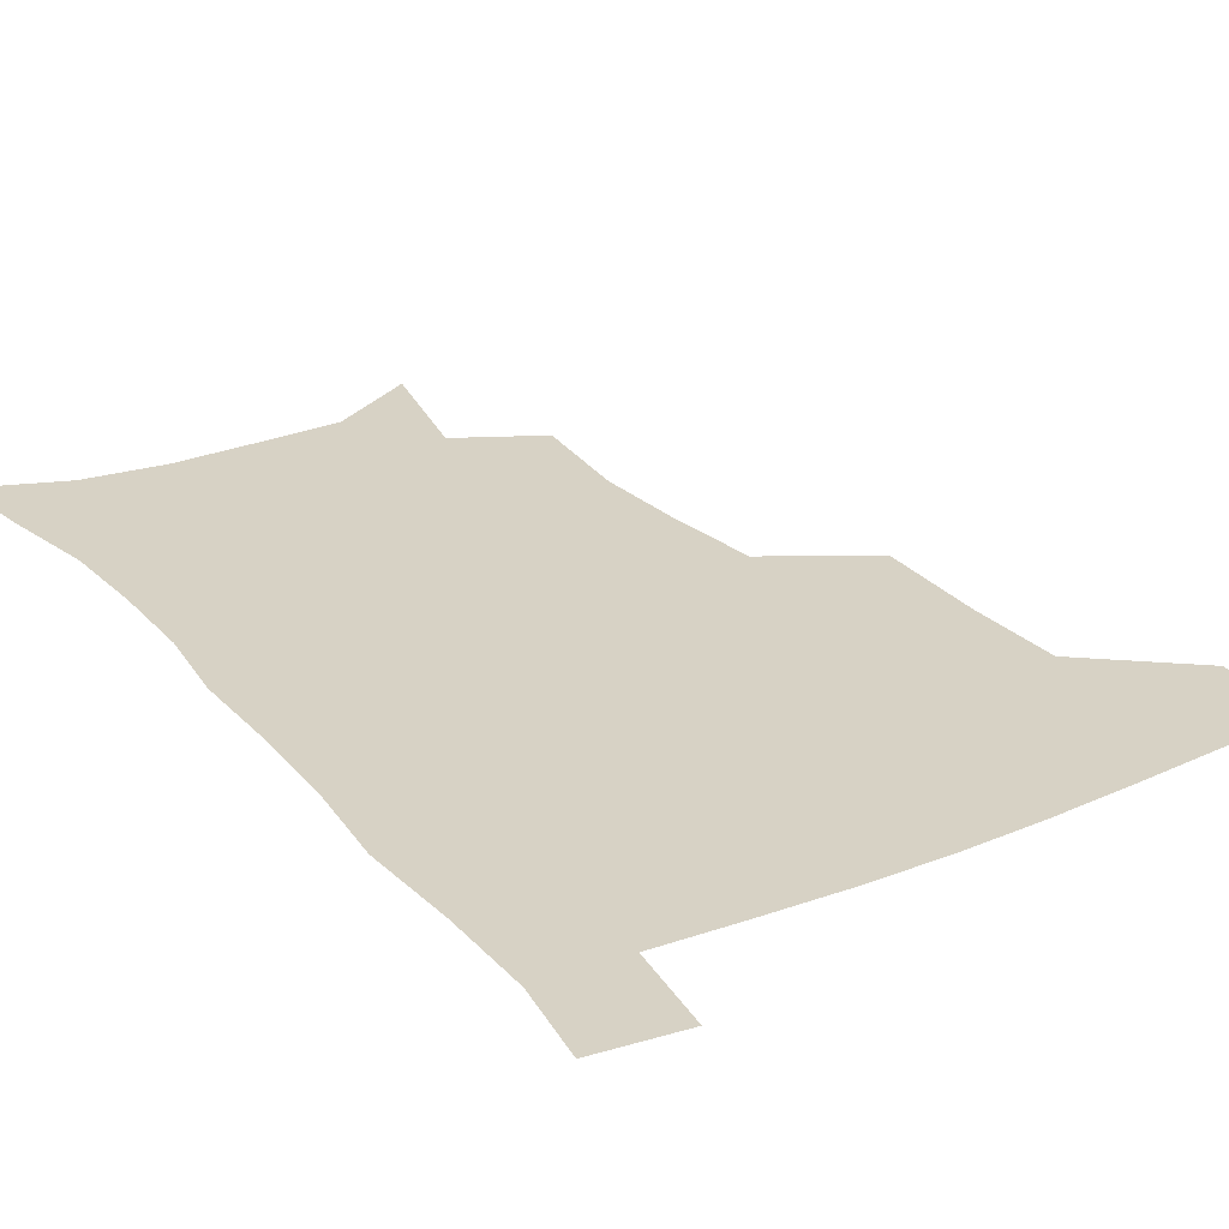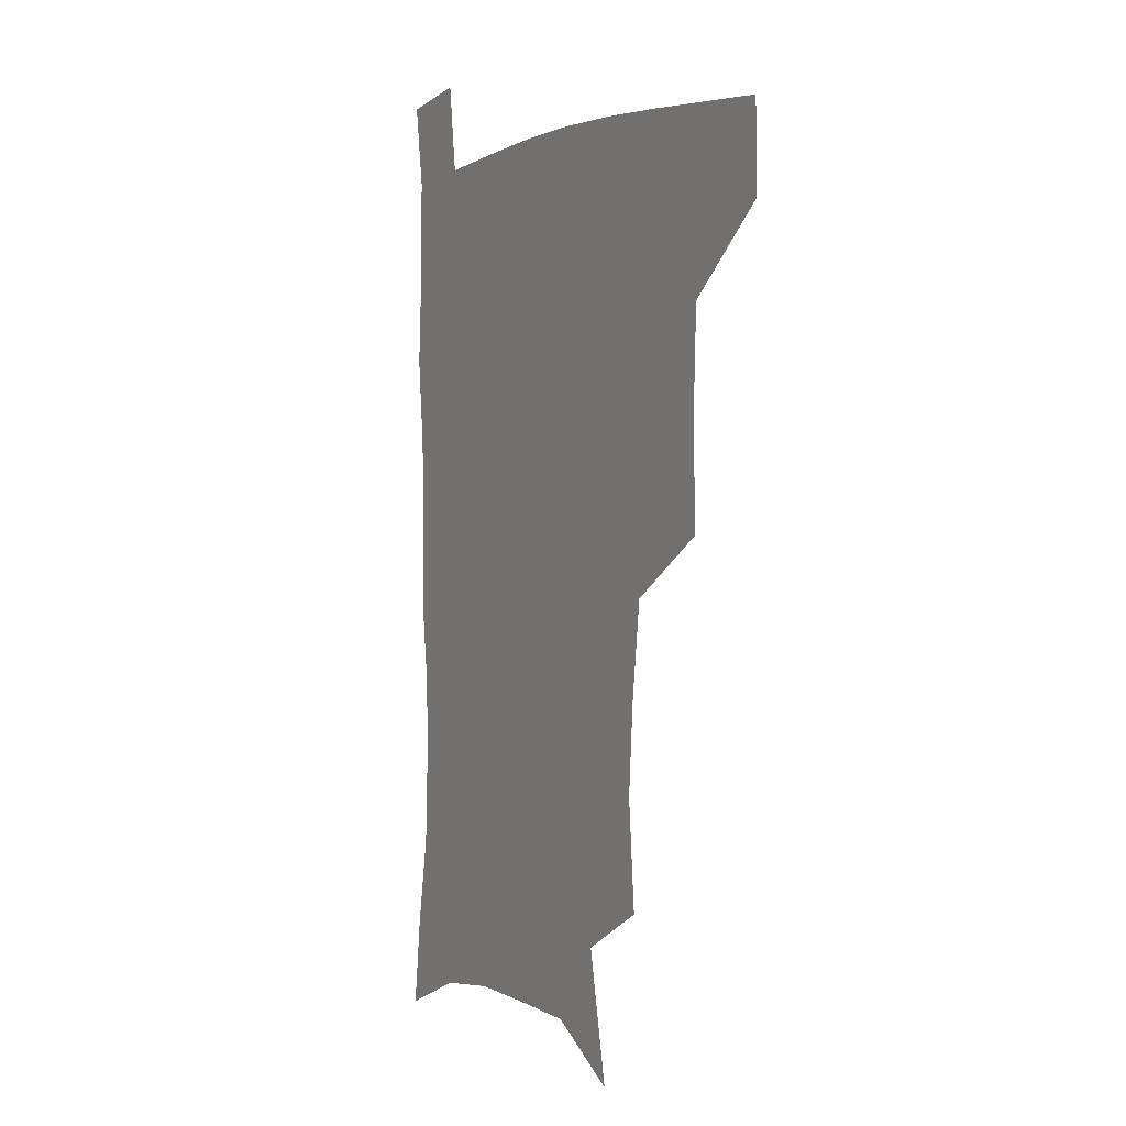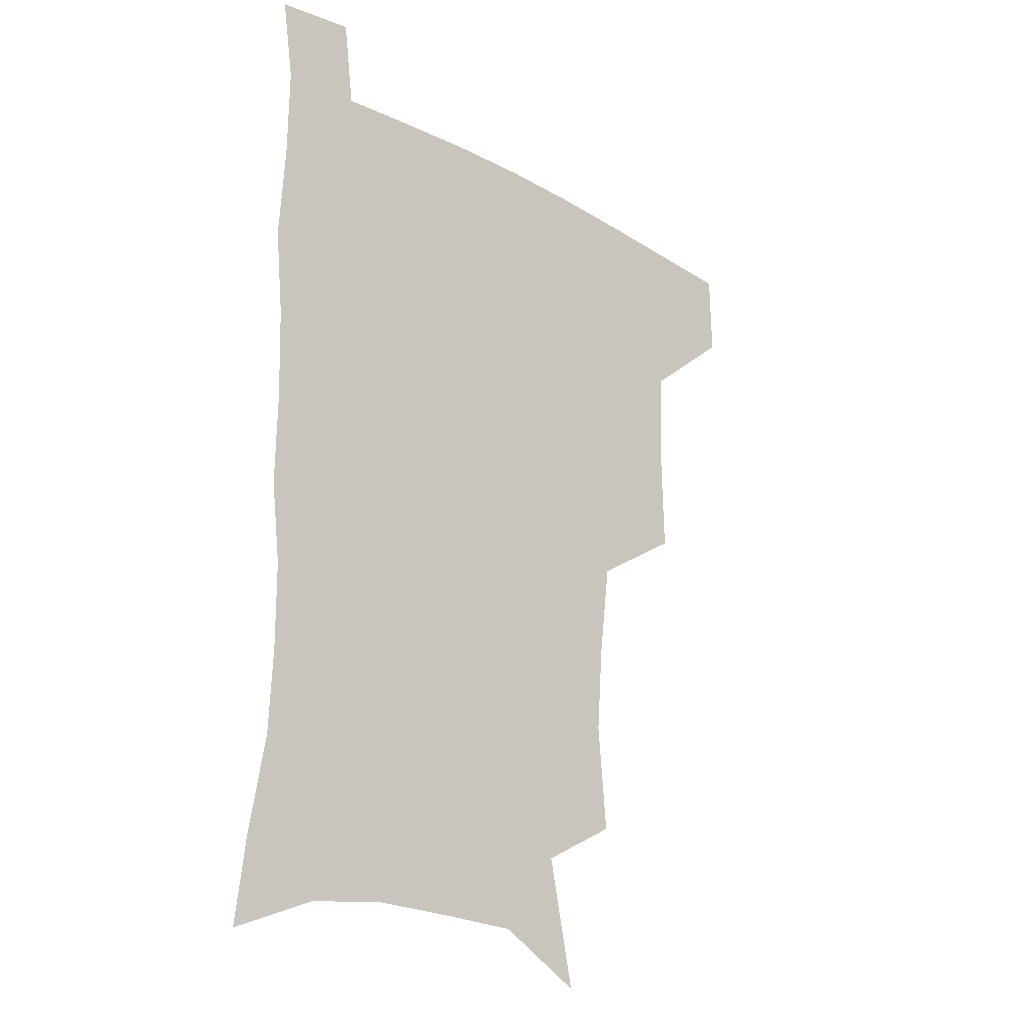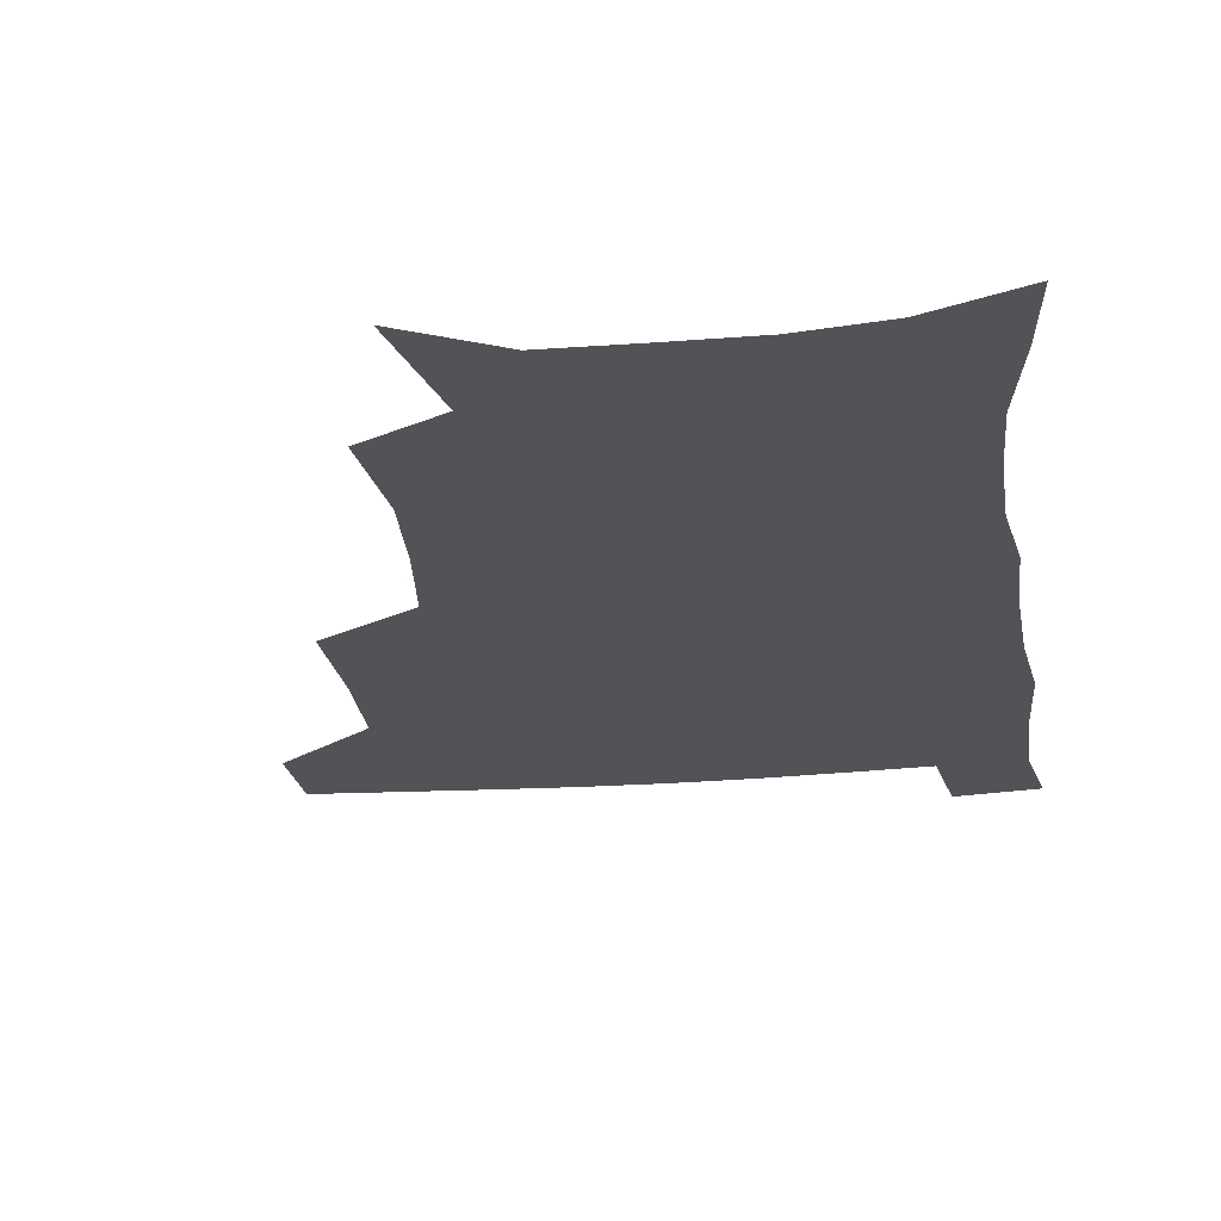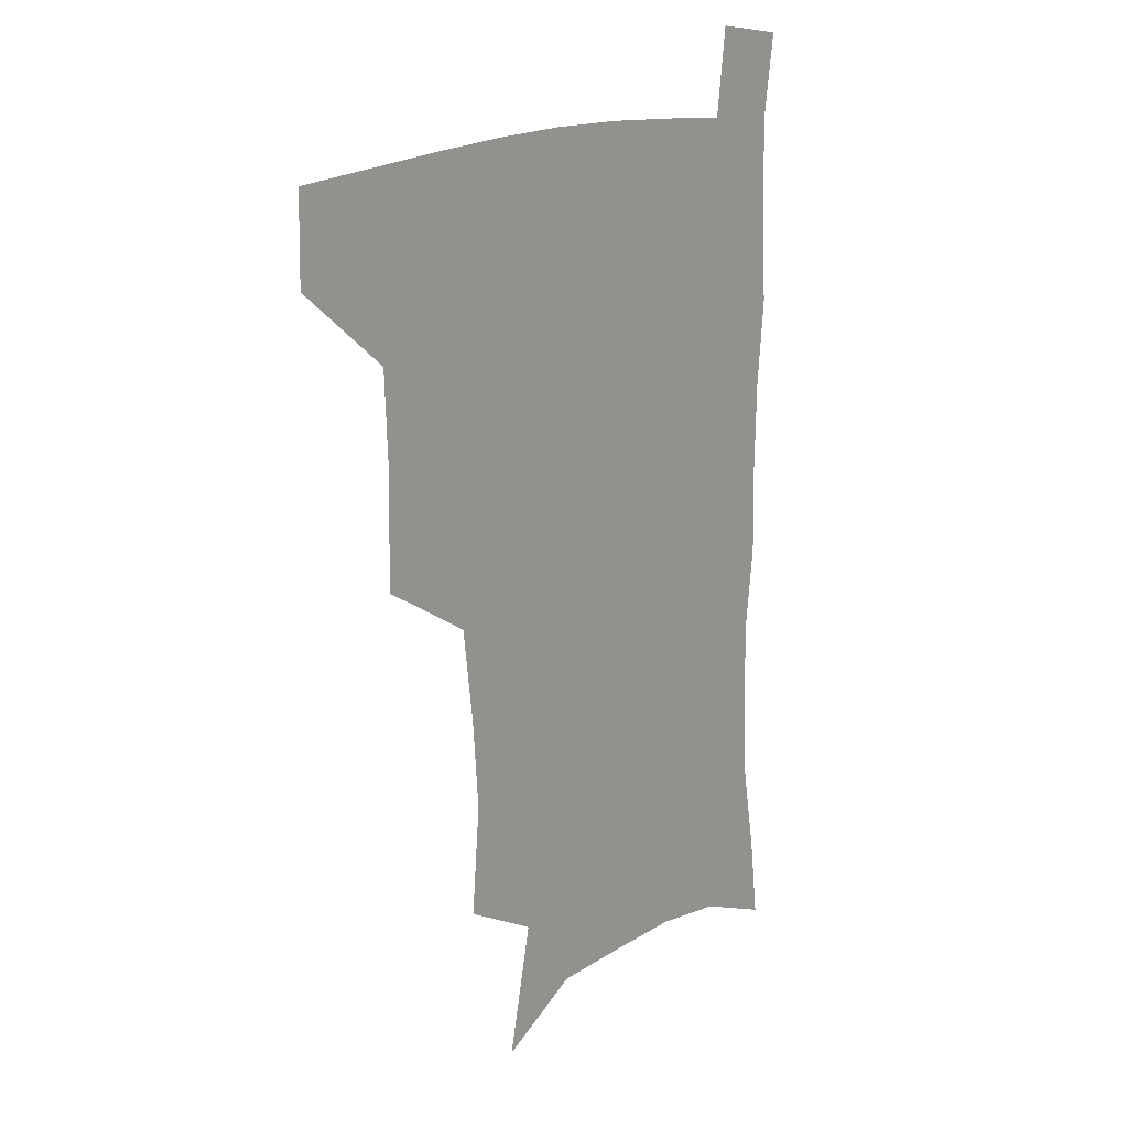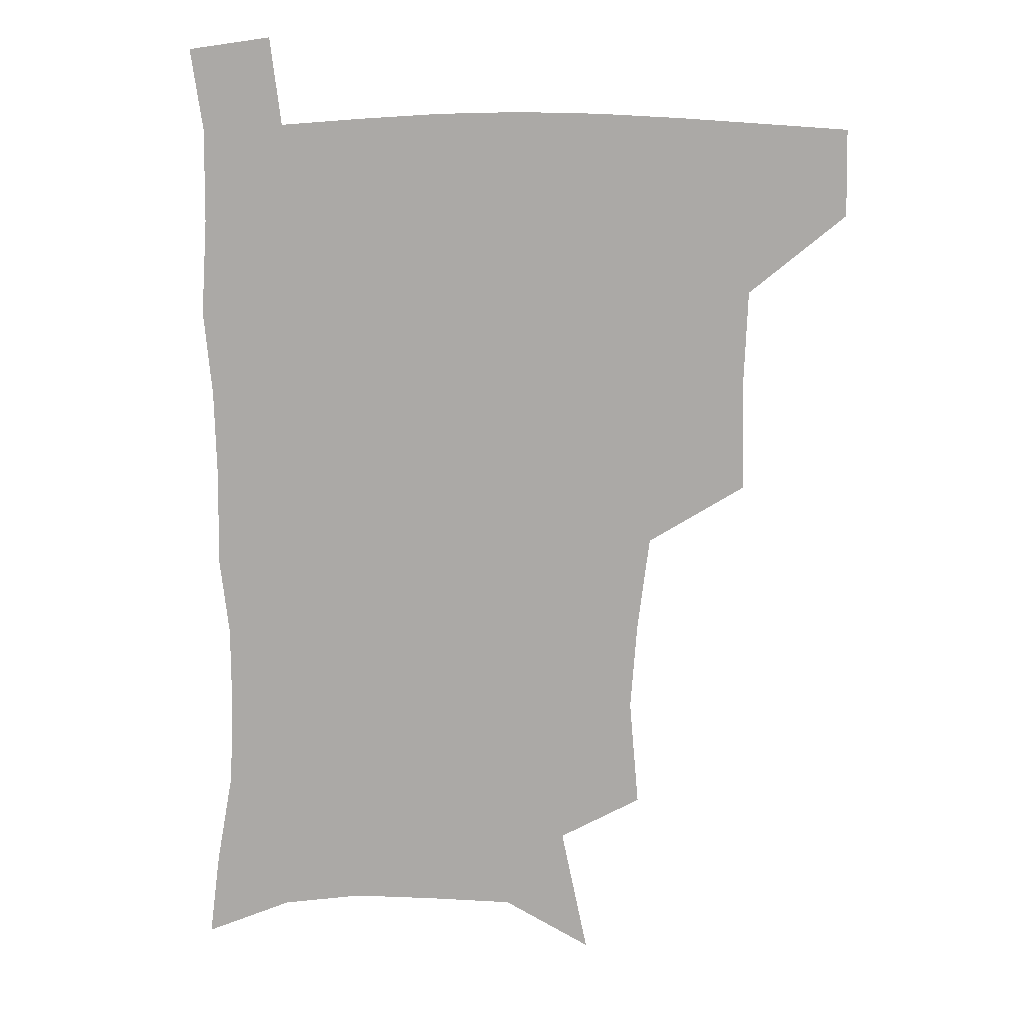
<metadata>
{"format":"obj","ext":"obj","renderer":"f3d","projection":"perspective","resolution":1024,"background":"white","views":[{"elev":27.3,"azim":147.6,"up":"+Z"},{"elev":2.0,"azim":-118.4,"up":"+Y"},{"elev":-22.5,"azim":135.8,"up":"+Y"},{"elev":-22.3,"azim":8.0,"up":"+Z"},{"elev":17.4,"azim":-50.6,"up":"+Y"},{"elev":13.3,"azim":-174.6,"up":"+Y"}]}
</metadata>
<code>
v 481.5 477.5 0
v 482.1 508.2 0
v 516.1 376.3 0
v 517 415.4 0
v 515.7 449.3 0
v 514.8 480.1 0
v 512.4 510.2 0
v 553.7 251.5 0
v 557 289.8 0
v 554.7 321.3 0
v 550.5 355.1 0
v 548.4 391.6 0
v 546.2 421.9 0
v 546 453.2 0
v 544.3 482 0
v 541.9 512 0
v 573.3 190.1 0
v 582.8 235.6 0
v 581.8 268.4 0
v 582.8 306.1 0
v 580 335.1 0
v 577.3 365.7 0
v 576.5 398.8 0
v 576 428.3 0
v 575.2 455.9 0
v 574.3 483 0
v 571.2 513.4 0
v 604.3 206.9 0
v 607.7 243.7 0
v 606.7 274.5 0
v 606.3 311.7 0
v 604.6 340.8 0
v 603.5 372.4 0
v 602.8 401.7 0
v 602.6 430.1 0
v 602.5 456.9 0
v 602.3 483.8 0
v 600.2 513.9 0
v 633.8 207.3 0
v 632.7 246.9 0
v 631.4 280 0
v 630.1 312.9 0
v 629 344.8 0
v 628.6 373.3 0
v 628.4 402.8 0
v 628.5 432.3 0
v 629.3 457.4 0
v 629.9 483.9 0
v 629.1 513.1 0
v 663.6 207.3 0
v 658.8 243.8 0
v 656 278.2 0
v 653.9 312.6 0
v 653.6 342.1 0
v 654 370.4 0
v 654.5 399.1 0
v 654.3 429.5 0
v 655.5 456.7 0
v 656.9 483.7 0
v 659.1 511.1 0
v 692.5 203.2 0
v 684.6 240.6 0
v 681.1 273.2 0
v 680.3 303.6 0
v 679.3 335 0
v 679.9 364.6 0
v 680.4 394.6 0
v 681 424.4 0
v 682.9 452.7 0
v 683.8 481.7 0
v 687.2 508.9 0
v 691.1 540.2 0
v 723.7 190.2 0
v 719.8 220.9 0
v 713.7 254.8 0
v 712.3 284.9 0
v 712.4 315.1 0
v 715.8 343.4 0
v 715.2 376.4 0
v 716.1 408.6 0
v 719 439.1 0
v 716.8 473.5 0
v 716.4 506.8 0
v 720.7 535.9 0
f 5 6 1
f 1 6 2
f 6 7 2
f 11 12 3
f 3 12 4
f 12 13 4
f 4 13 5
f 13 14 5
f 5 14 6
f 14 15 6
f 6 15 7
f 15 16 7
f 18 19 8
f 8 19 9
f 19 20 9
f 9 20 10
f 20 21 10
f 10 21 11
f 21 22 11
f 11 22 12
f 22 23 12
f 12 23 13
f 23 24 13
f 13 24 14
f 24 25 14
f 14 25 15
f 25 26 15
f 15 26 16
f 26 27 16
f 17 28 18
f 28 29 18
f 18 29 19
f 29 30 19
f 19 30 20
f 30 31 20
f 20 31 21
f 31 32 21
f 21 32 22
f 32 33 22
f 22 33 23
f 33 34 23
f 23 34 24
f 34 35 24
f 24 35 25
f 35 36 25
f 25 36 26
f 36 37 26
f 26 37 27
f 37 38 27
f 28 39 29
f 39 40 29
f 29 40 30
f 40 41 30
f 30 41 31
f 41 42 31
f 31 42 32
f 42 43 32
f 32 43 33
f 43 44 33
f 33 44 34
f 44 45 34
f 34 45 35
f 45 46 35
f 35 46 36
f 46 47 36
f 36 47 37
f 47 48 37
f 37 48 38
f 48 49 38
f 39 50 40
f 50 51 40
f 40 51 41
f 51 52 41
f 41 52 42
f 52 53 42
f 42 53 43
f 53 54 43
f 43 54 44
f 54 55 44
f 44 55 45
f 55 56 45
f 45 56 46
f 56 57 46
f 46 57 47
f 57 58 47
f 47 58 48
f 58 59 48
f 48 59 49
f 59 60 49
f 50 61 51
f 61 62 51
f 51 62 52
f 62 63 52
f 52 63 53
f 63 64 53
f 53 64 54
f 64 65 54
f 54 65 55
f 65 66 55
f 55 66 56
f 66 67 56
f 56 67 57
f 67 68 57
f 57 68 58
f 68 69 58
f 58 69 59
f 69 70 59
f 59 70 60
f 70 71 60
f 61 73 62
f 73 74 62
f 62 74 63
f 74 75 63
f 63 75 64
f 75 76 64
f 64 76 65
f 76 77 65
f 65 77 66
f 77 78 66
f 66 78 67
f 78 79 67
f 67 79 68
f 79 80 68
f 68 80 69
f 80 81 69
f 69 81 70
f 81 82 70
f 70 82 71
f 82 83 71
f 71 83 72
f 83 84 72

</code>
